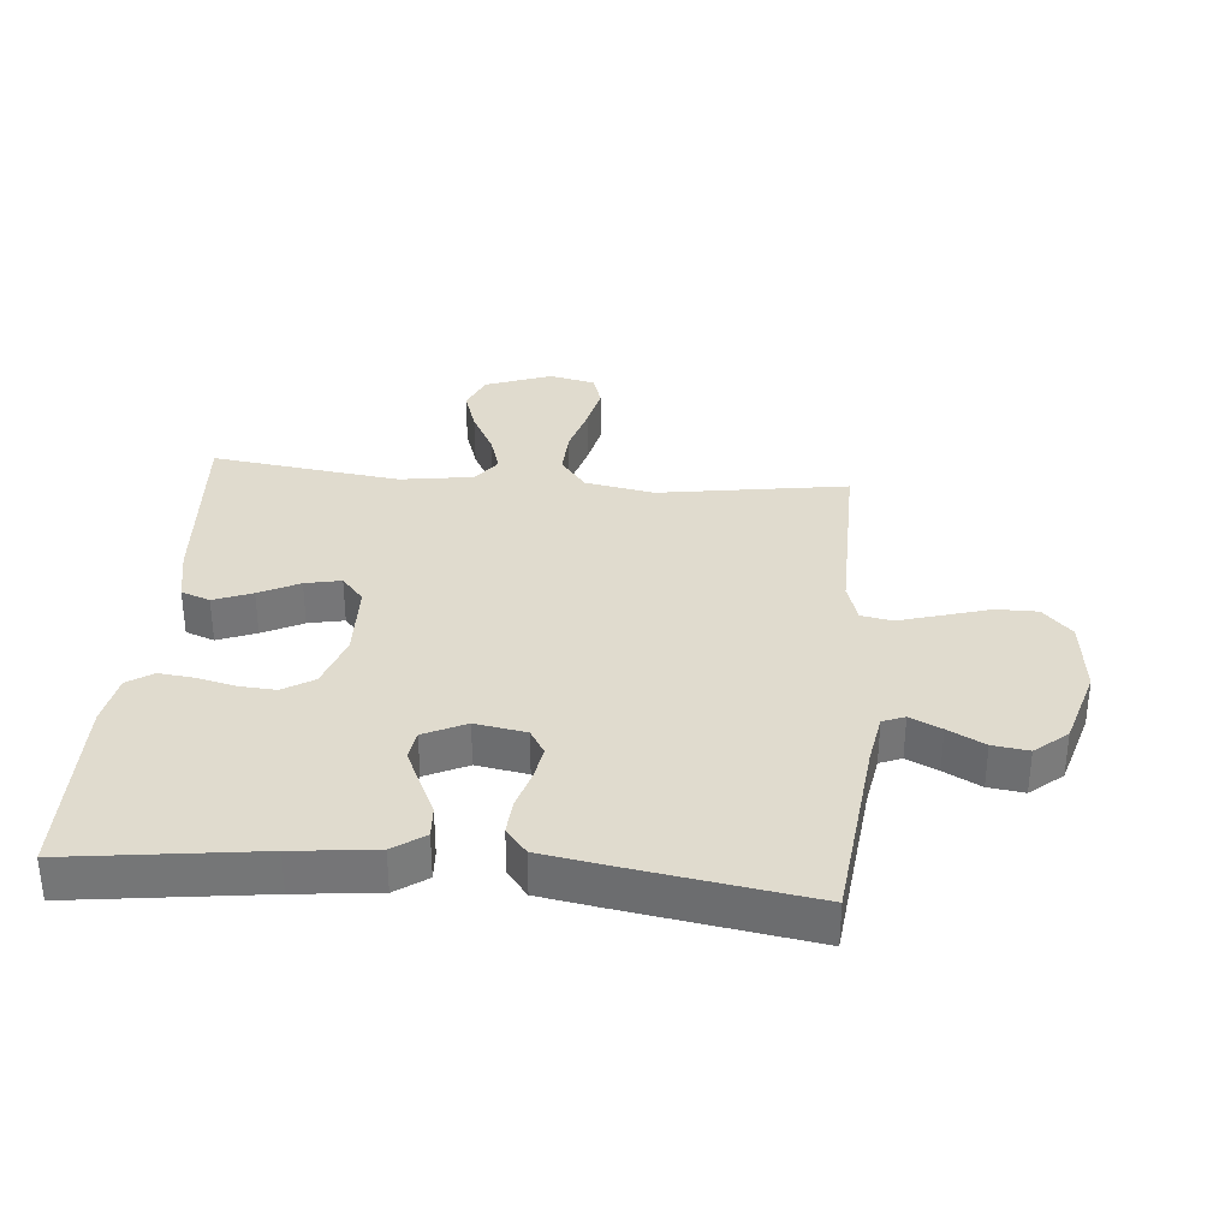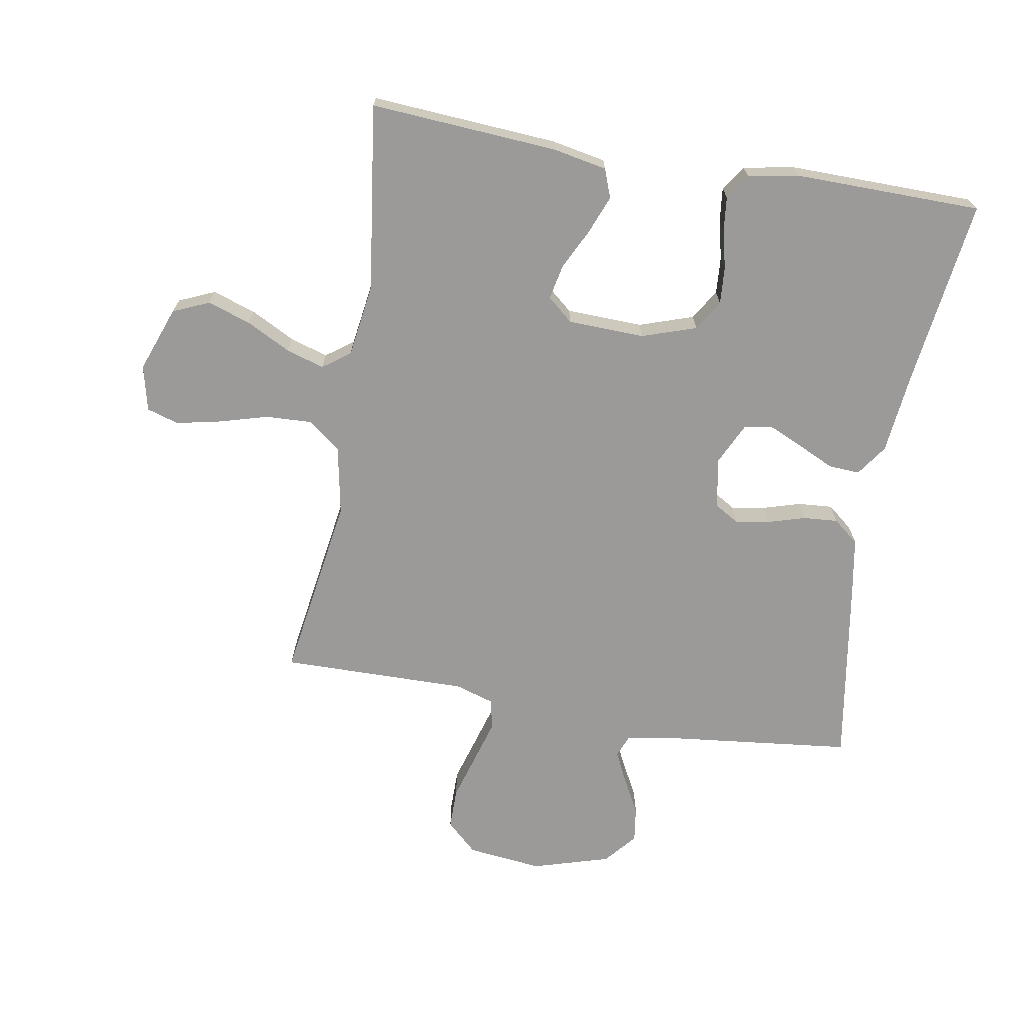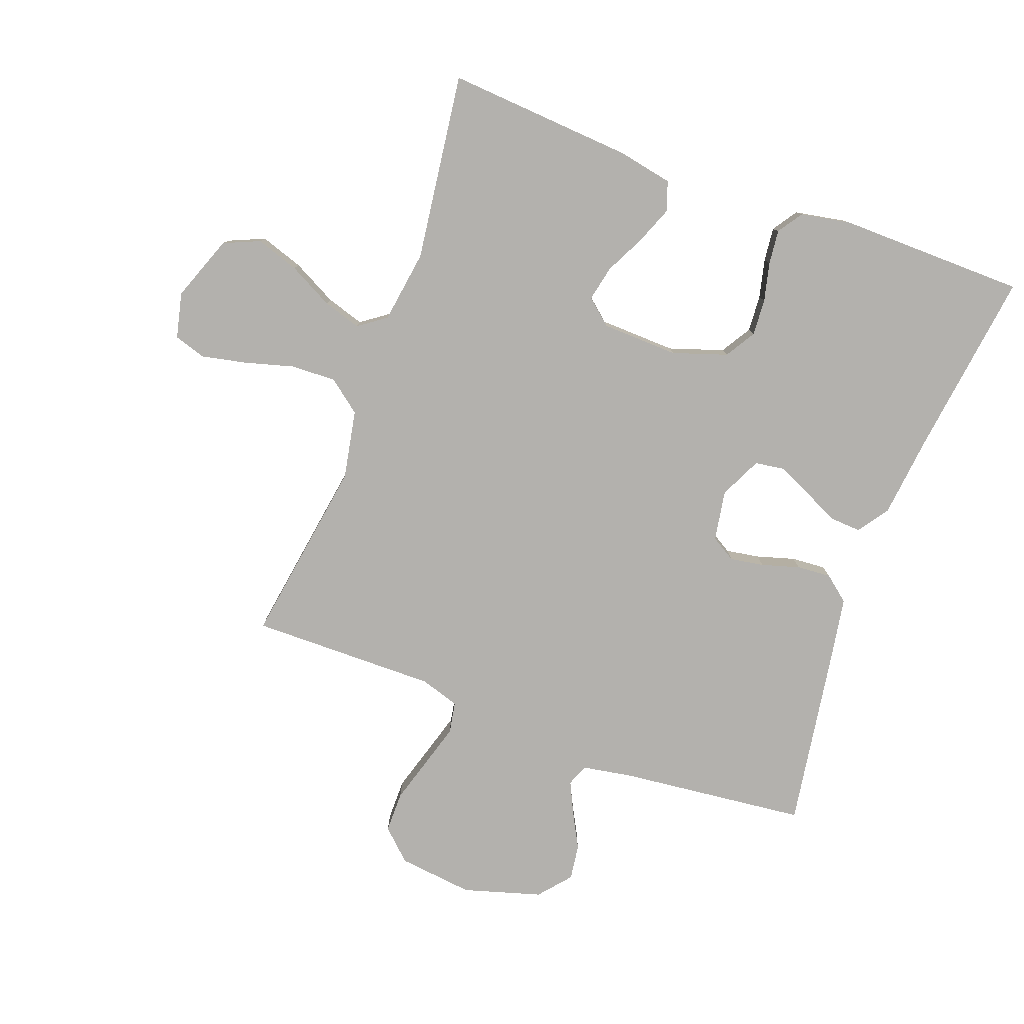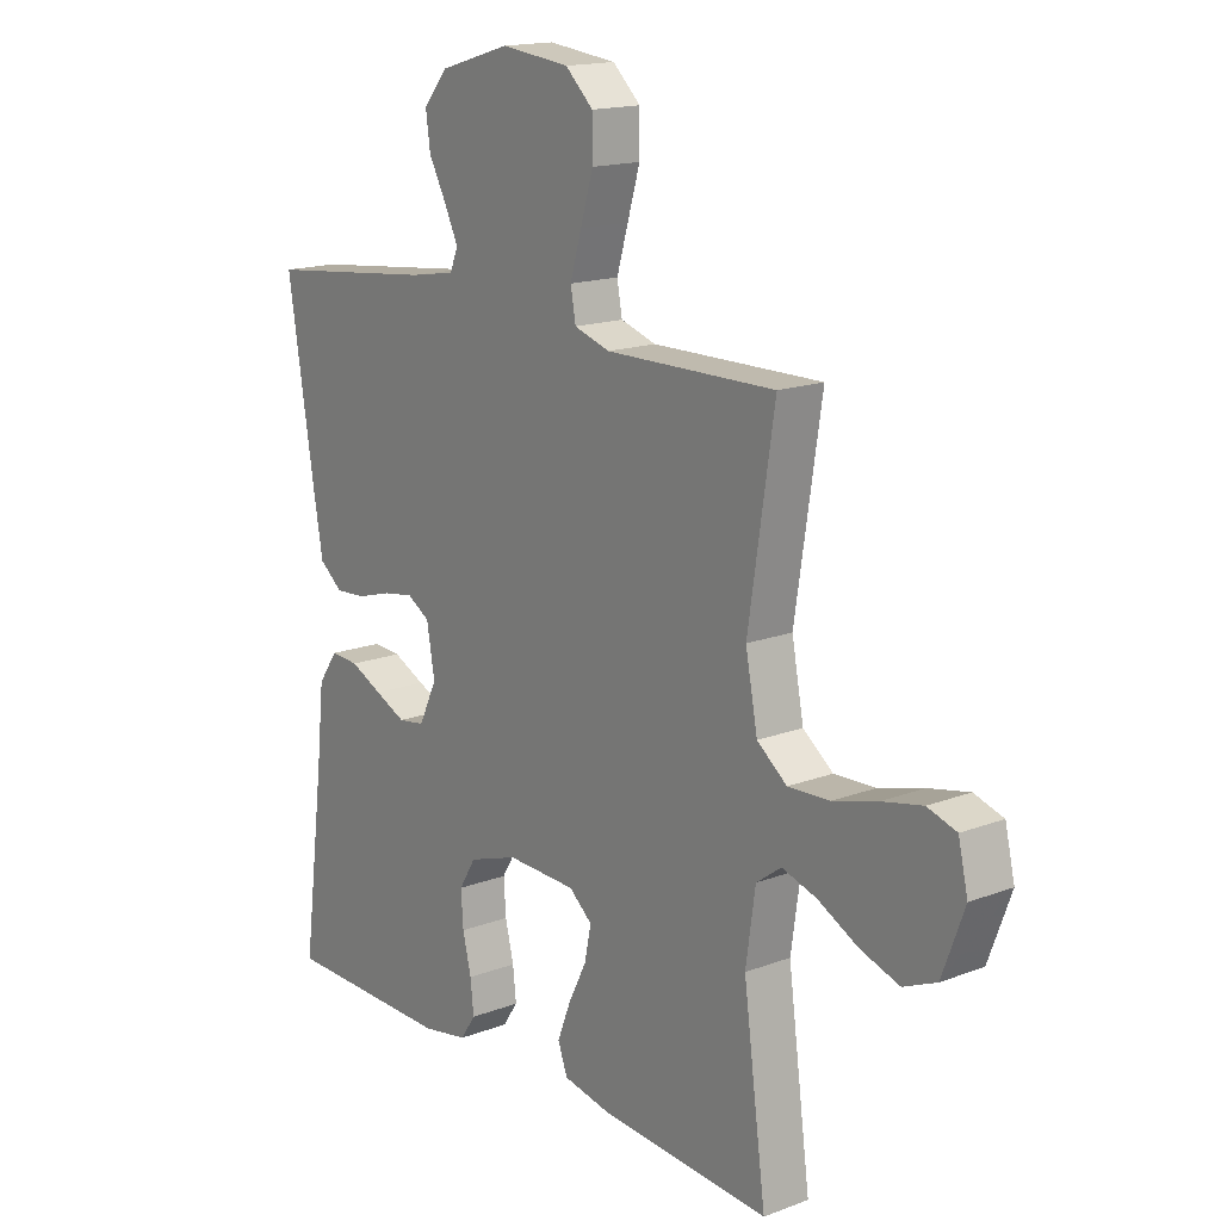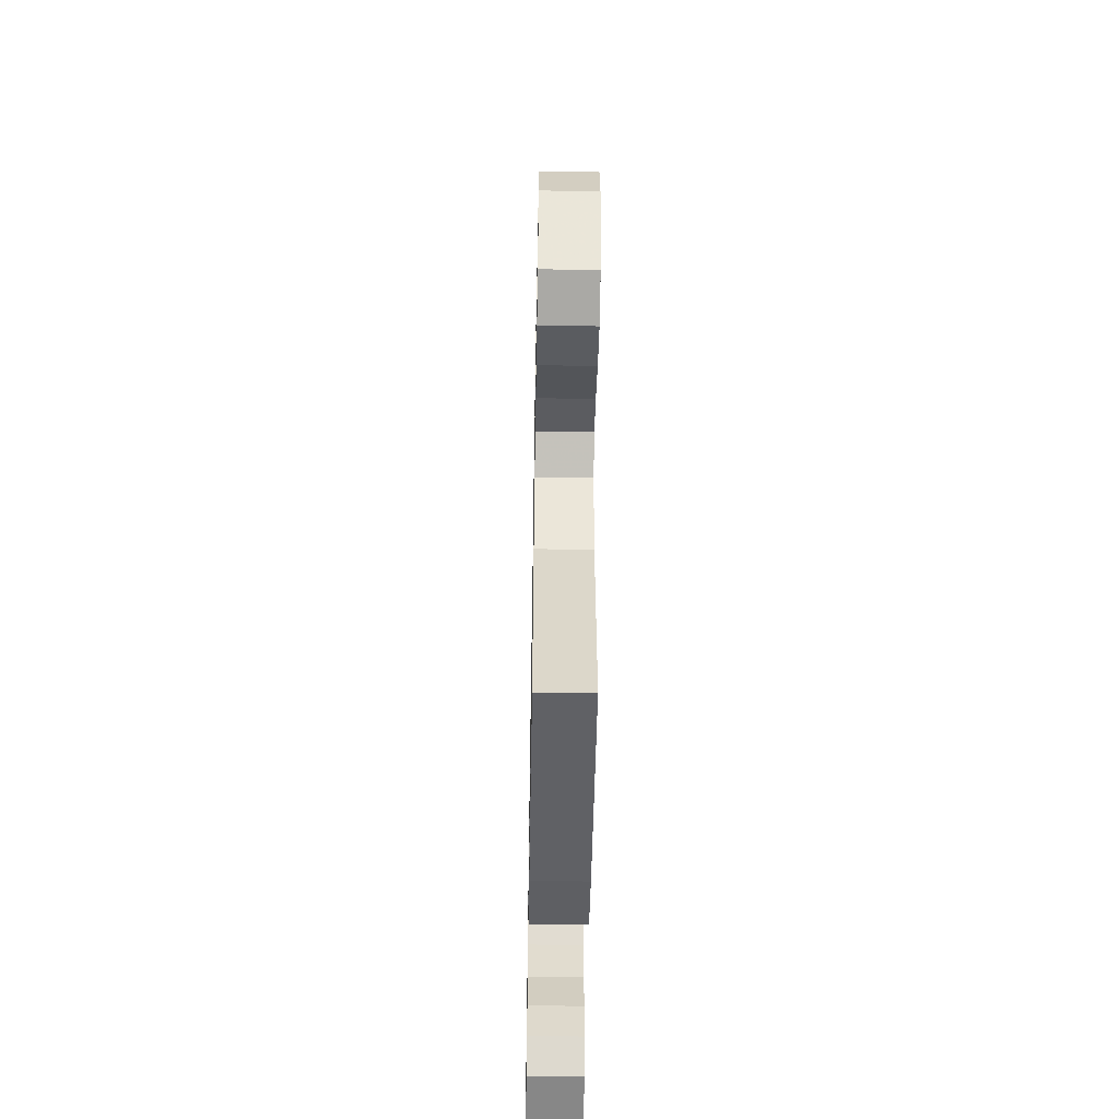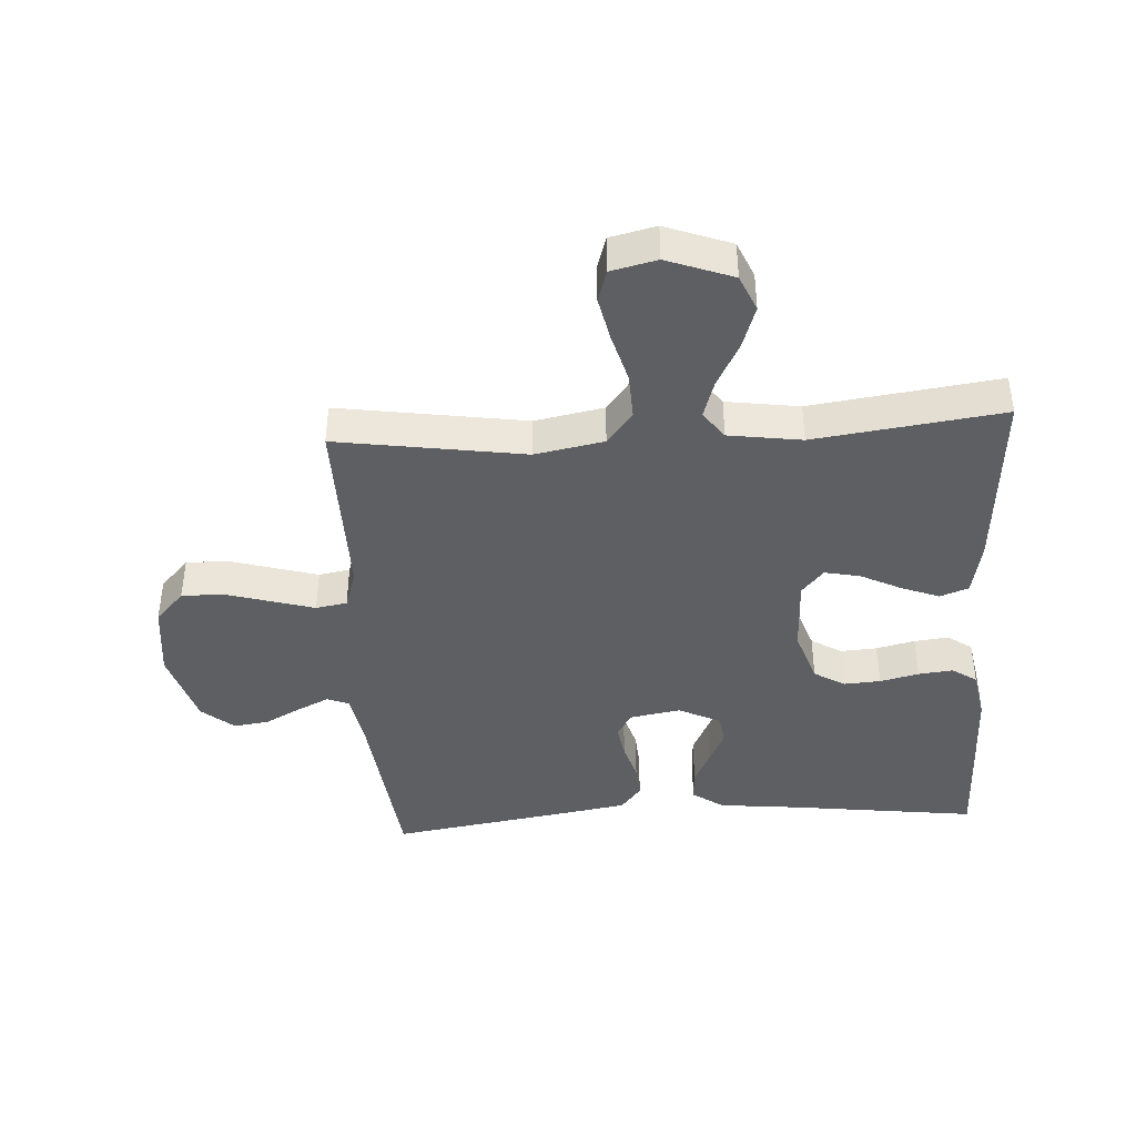
<metadata>
{"format":"obj","ext":"obj","renderer":"f3d","projection":"perspective","resolution":1024,"background":"white","views":[{"elev":33.5,"azim":-85.0,"up":"+Y"},{"elev":-69.3,"azim":170.3,"up":"+Y"},{"elev":-79.2,"azim":159.7,"up":"+Y"},{"elev":16.1,"azim":52.0,"up":"+Z"},{"elev":-52.0,"azim":89.0,"up":"+Z"},{"elev":-41.4,"azim":93.5,"up":"+Y"}]}
</metadata>
<code>
v 0.5 0.07 -0.5
v 0.2 0.07 -0.479
v 0.113 0.07 -0.462
v 0.096 0.07 -0.416
v 0.12 0.07 -0.355
v 0.152 0.07 -0.291
v 0.164 0.07 -0.234
v 0.123 0.07 -0.199
v 0 0.07 -0.195
v -0.087 0.07 -0.224
v -0.117 0.07 -0.273
v -0.113 0.07 -0.332
v -0.098 0.07 -0.394
v -0.092 0.07 -0.449
v -0.119 0.07 -0.489
v -0.2 0.07 -0.504
v -0.5 0.07 -0.5
v -0.461 0.07 -0.2
v -0.447 0.07 -0.069
v -0.412 0.07 -0.019
v -0.362 0.07 -0.022
v -0.305 0.07 -0.049
v -0.25 0.07 -0.074
v -0.203 0.07 -0.067
v -0.171 0.07 0
v -0.185 0.07 0.081
v -0.225 0.07 0.105
v -0.279 0.07 0.096
v -0.34 0.07 0.078
v -0.395 0.07 0.074
v -0.436 0.07 0.107
v -0.452 0.07 0.2
v -0.5 0.07 0.5
v -0.2 0.07 0.533
v -0.119 0.07 0.547
v -0.105 0.07 0.582
v -0.129 0.07 0.632
v -0.16 0.07 0.69
v -0.168 0.07 0.747
v -0.125 0.07 0.798
v 0 0.07 0.835
v 0.121 0.07 0.821
v 0.17 0.07 0.775
v 0.17 0.07 0.709
v 0.148 0.07 0.635
v 0.128 0.07 0.567
v 0.137 0.07 0.517
v 0.2 0.07 0.497
v 0.5 0.07 0.5
v 0.454 0.07 0.2
v 0.475 0.07 0.09
v 0.528 0.07 0.049
v 0.601 0.07 0.052
v 0.68 0.07 0.074
v 0.751 0.07 0.089
v 0.802 0.07 0.073
v 0.819 0.07 0
v 0.78 0.07 -0.105
v 0.722 0.07 -0.13
v 0.653 0.07 -0.107
v 0.582 0.07 -0.07
v 0.521 0.07 -0.051
v 0.477 0.07 -0.083
v 0.46 0.07 -0.2
v 0.5 0 -0.5
v 0.2 0 -0.479
v 0.113 0 -0.462
v 0.096 0 -0.416
v 0.12 0 -0.355
v 0.152 0 -0.291
v 0.164 0 -0.234
v 0.123 0 -0.199
v 0 0 -0.195
v -0.087 0 -0.224
v -0.117 0 -0.273
v -0.113 0 -0.332
v -0.098 0 -0.394
v -0.092 0 -0.449
v -0.119 0 -0.489
v -0.2 0 -0.504
v -0.5 0 -0.5
v -0.461 0 -0.2
v -0.447 0 -0.069
v -0.412 0 -0.019
v -0.362 0 -0.022
v -0.305 0 -0.049
v -0.25 0 -0.074
v -0.203 0 -0.067
v -0.171 0 0
v -0.185 0 0.081
v -0.225 0 0.105
v -0.279 0 0.096
v -0.34 0 0.078
v -0.395 0 0.074
v -0.436 0 0.107
v -0.452 0 0.2
v -0.5 0 0.5
v -0.2 0 0.533
v -0.119 0 0.547
v -0.105 0 0.582
v -0.129 0 0.632
v -0.16 0 0.69
v -0.168 0 0.747
v -0.125 0 0.798
v 0 0 0.835
v 0.121 0 0.821
v 0.17 0 0.775
v 0.17 0 0.709
v 0.148 0 0.635
v 0.128 0 0.567
v 0.137 0 0.517
v 0.2 0 0.497
v 0.5 0 0.5
v 0.454 0 0.2
v 0.475 0 0.09
v 0.528 0 0.049
v 0.601 0 0.052
v 0.68 0 0.074
v 0.751 0 0.089
v 0.802 0 0.073
v 0.819 0 0
v 0.78 0 -0.105
v 0.722 0 -0.13
v 0.653 0 -0.107
v 0.582 0 -0.07
v 0.521 0 -0.051
v 0.477 0 -0.083
v 0.46 0 -0.2
f 59 60 61
f 58 59 61
f 57 58 61
f 56 57 61
f 55 56 61
f 54 55 61
f 53 54 61
f 52 53 61 62
f 51 52 62 63
f 48 49 50
f 51 63 64
f 50 51 64
f 48 50 64
f 47 48 64
f 43 44 45
f 42 43 45
f 41 42 45
f 40 41 45
f 39 40 45
f 38 39 45
f 37 38 45
f 36 37 45 46
f 35 36 46 47
f 32 33 34
f 31 32 34
f 30 31 34
f 29 30 34
f 28 29 34
f 34 35 47
f 28 34 47
f 27 28 47
f 20 21 22
f 19 20 22
f 18 19 22
f 18 22 23
f 17 18 23
f 16 17 23
f 15 16 23
f 14 15 23
f 13 14 23
f 12 13 23
f 11 12 23 24
f 4 5 6
f 3 4 6
f 2 3 6
f 1 2 6
f 64 1 6
f 64 6 7
f 26 27 47 64
f 25 26 64
f 10 11 24 25
f 9 10 25
f 8 9 25 64
f 7 8 64
f 125 124 123
f 125 123 122
f 125 122 121
f 125 121 120
f 125 120 119
f 125 119 118
f 125 118 117
f 126 125 117 116
f 127 126 116 115
f 114 113 112
f 128 127 115
f 128 115 114
f 128 114 112
f 128 112 111
f 109 108 107
f 109 107 106
f 109 106 105
f 109 105 104
f 109 104 103
f 109 103 102
f 109 102 101
f 110 109 101 100
f 111 110 100 99
f 98 97 96
f 98 96 95
f 98 95 94
f 98 94 93
f 98 93 92
f 111 99 98
f 111 98 92
f 111 92 91
f 86 85 84
f 86 84 83
f 86 83 82
f 87 86 82
f 87 82 81
f 87 81 80
f 87 80 79
f 87 79 78
f 87 78 77
f 87 77 76
f 88 87 76 75
f 70 69 68
f 70 68 67
f 70 67 66
f 70 66 65
f 70 65 128
f 71 70 128
f 128 111 91 90
f 128 90 89
f 89 88 75 74
f 89 74 73
f 128 89 73 72
f 128 72 71
f 1 65 66 2
f 2 66 67 3
f 3 67 68 4
f 4 68 69 5
f 5 69 70 6
f 6 70 71 7
f 7 71 72 8
f 8 72 73 9
f 9 73 74 10
f 10 74 75 11
f 11 75 76 12
f 12 76 77 13
f 13 77 78 14
f 14 78 79 15
f 15 79 80 16
f 16 80 81 17
f 17 81 82 18
f 18 82 83 19
f 19 83 84 20
f 20 84 85 21
f 21 85 86 22
f 22 86 87 23
f 23 87 88 24
f 24 88 89 25
f 25 89 90 26
f 26 90 91 27
f 27 91 92 28
f 28 92 93 29
f 29 93 94 30
f 30 94 95 31
f 31 95 96 32
f 32 96 97 33
f 33 97 98 34
f 34 98 99 35
f 35 99 100 36
f 36 100 101 37
f 37 101 102 38
f 38 102 103 39
f 39 103 104 40
f 40 104 105 41
f 41 105 106 42
f 42 106 107 43
f 43 107 108 44
f 44 108 109 45
f 45 109 110 46
f 46 110 111 47
f 47 111 112 48
f 48 112 113 49
f 49 113 114 50
f 50 114 115 51
f 51 115 116 52
f 52 116 117 53
f 53 117 118 54
f 54 118 119 55
f 55 119 120 56
f 56 120 121 57
f 57 121 122 58
f 58 122 123 59
f 59 123 124 60
f 60 124 125 61
f 61 125 126 62
f 62 126 127 63
f 63 127 128 64
f 64 128 65 1

</code>
